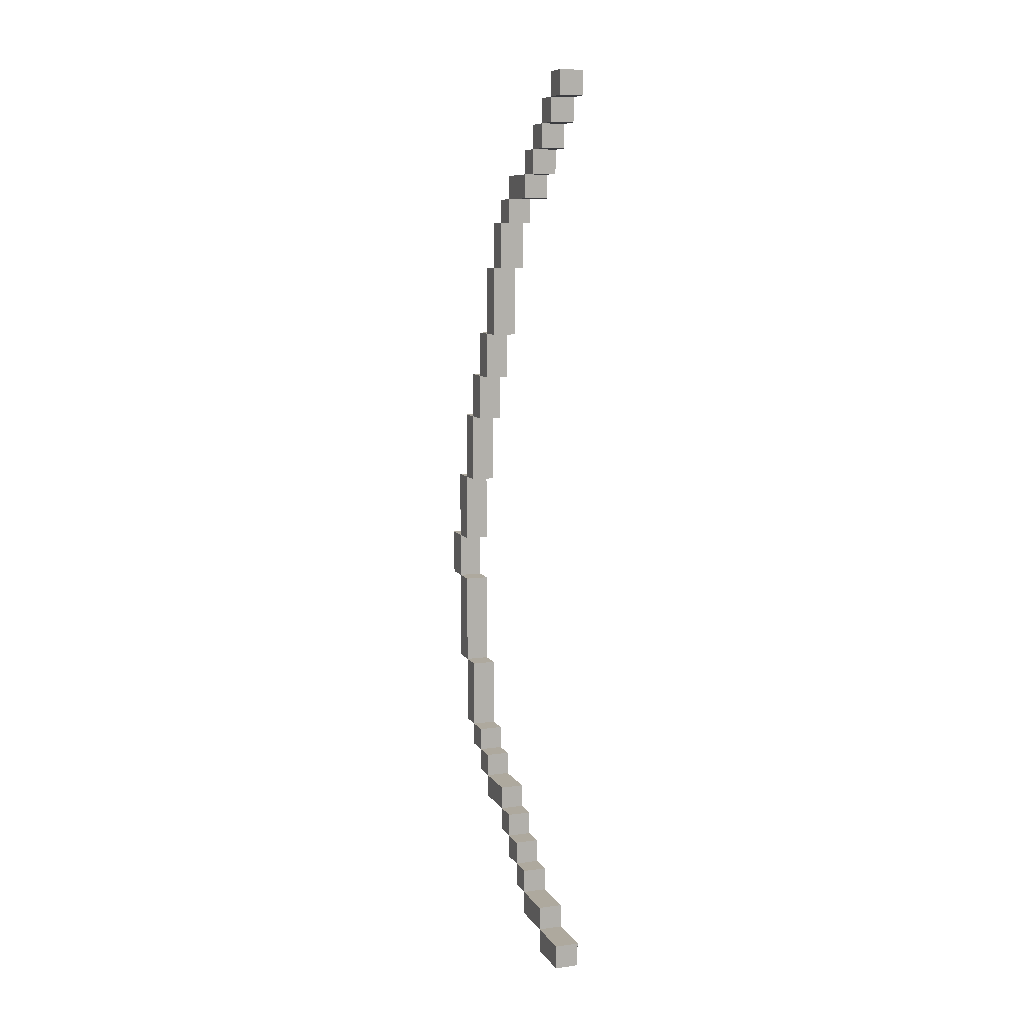
<metadata>
{"format":"obj","ext":"obj","renderer":"f3d","projection":"perspective","resolution":1024,"background":"white","views":[{"elev":9.1,"azim":160.1,"up":"+Z"}]}
</metadata>
<code>
o
v 11.4 2.3 -7.7
v 11.3 2.3 -7.7
v 11.4 2.4 -7.7
v 11.3 2.4 -7.7
v 11.4 2.2 -7.8
v 11.3 2.2 -7.8
v 11.4 2.3 -7.8
v 11.3 2.3 -7.8
v 11.4 2.1 -7.9
v 11.3 2.1 -7.9
v 11.4 2.2 -7.9
v 11.3 2.2 -7.9
v 11.4 2 -8
v 11.3 2 -8
v 11.4 2.1 -8
v 11.3 2.1 -8
v 11.4 1.8 -8.1
v 11.3 1.8 -8.1
v 11.4 1.9 -8.1
v 11.3 1.9 -8.1
v 11.4 2 -8.1
v 11.3 2 -8.1
v 11.4 1.7 -8.2
v 11.3 1.7 -8.2
v 11.4 1.8 -8.2
v 11.3 1.8 -8.2
v 11.4 1.6 -8.3
v 11.3 1.6 -8.3
v 11.4 1.7 -8.3
v 11.3 1.7 -8.3
v 11.4 1.5 -8.5
v 11.3 1.5 -8.5
v 11.4 1.6 -8.5
v 11.3 1.6 -8.5
v 11.4 1.4 -8.8
v 11.3 1.4 -8.8
v 11.4 1.5 -8.8
v 11.3 1.5 -8.8
v 11.4 1.3 -9
v 11.3 1.3 -9
v 11.4 1.4 -9
v 11.3 1.4 -9
v 11.4 1.2 -9.2
v 11.3 1.2 -9.2
v 11.4 1.3 -9.2
v 11.3 1.3 -9.2
v 11.4 1.1 -9.5
v 11.3 1.1 -9.5
v 11.4 1.2 -9.5
v 11.3 1.2 -9.5
v 11.4 1 -9.8
v 11.3 1 -9.8
v 11.4 1.1 -9.8
v 11.3 1.1 -9.8
v 11.4 1.1 -10
v 11.3 1.1 -10
v 11.4 1.2 -10
v 11.3 1.2 -10
v 11.4 1.2 -10.4
v 11.3 1.2 -10.4
v 11.4 1.3 -10.4
v 11.3 1.3 -10.4
v 11.4 1.3 -10.7
v 11.3 1.3 -10.7
v 11.4 1.4 -10.7
v 11.3 1.4 -10.7
v 11.4 1.4 -10.8
v 11.3 1.4 -10.8
v 11.4 1.5 -10.8
v 11.3 1.5 -10.8
v 11.4 1.5 -10.9
v 11.3 1.5 -10.9
v 11.4 1.6 -10.9
v 11.3 1.6 -10.9
v 11.4 1.7 -10.9
v 11.3 1.7 -10.9
v 11.4 1.7 -11
v 11.3 1.7 -11
v 11.4 1.8 -11
v 11.3 1.8 -11
v 11.4 1.8 -11.1
v 11.3 1.8 -11.1
v 11.4 1.9 -11.1
v 11.3 1.9 -11.1
v 11.4 1.9 -11.2
v 11.3 1.9 -11.2
v 11.4 2 -11.2
v 11.3 2 -11.2
v 11.4 2 -11.3
v 11.3 2 -11.3
v 11.4 2.1 -11.3
v 11.3 2.1 -11.3
v 11.4 2.2 -11.3
v 11.3 2.2 -11.3
v 11.4 2.2 -11.4
v 11.3 2.2 -11.4
v 11.4 2.3 -11.4
v 11.3 2.3 -11.4
v 11.4 2.4 -11.4
v 11.3 2.4 -11.4
v 11.4 2.3 -7.8
v 11.3 2.3 -7.8
v 11.4 2.4 -7.8
v 11.3 2.4 -7.8
v 11.4 2.2 -7.9
v 11.3 2.2 -7.9
v 11.4 2.3 -7.9
v 11.3 2.3 -7.9
v 11.4 2.1 -8
v 11.3 2.1 -8
v 11.4 2.2 -8
v 11.3 2.2 -8
v 11.4 2 -8.1
v 11.3 2 -8.1
v 11.4 2.1 -8.1
v 11.3 2.1 -8.1
v 11.4 1.8 -8.2
v 11.3 1.8 -8.2
v 11.4 1.9 -8.2
v 11.3 1.9 -8.2
v 11.4 2 -8.2
v 11.3 2 -8.2
v 11.4 1.7 -8.3
v 11.3 1.7 -8.3
v 11.4 1.8 -8.3
v 11.3 1.8 -8.3
v 11.4 1.6 -8.5
v 11.3 1.6 -8.5
v 11.4 1.7 -8.5
v 11.3 1.7 -8.5
v 11.4 1.5 -8.8
v 11.3 1.5 -8.8
v 11.4 1.6 -8.8
v 11.3 1.6 -8.8
v 11.4 1.4 -9
v 11.3 1.4 -9
v 11.4 1.5 -9
v 11.3 1.5 -9
v 11.4 1.3 -9.2
v 11.3 1.3 -9.2
v 11.4 1.4 -9.2
v 11.3 1.4 -9.2
v 11.4 1.2 -9.5
v 11.3 1.2 -9.5
v 11.4 1.3 -9.5
v 11.3 1.3 -9.5
v 11.4 1.1 -9.8
v 11.3 1.1 -9.8
v 11.4 1.2 -9.8
v 11.3 1.2 -9.8
v 11.4 1 -10
v 11.3 1 -10
v 11.4 1.1 -10
v 11.3 1.1 -10
v 11.4 1.1 -10.4
v 11.3 1.1 -10.4
v 11.4 1.2 -10.4
v 11.3 1.2 -10.4
v 11.4 1.2 -10.7
v 11.3 1.2 -10.7
v 11.4 1.3 -10.7
v 11.3 1.3 -10.7
v 11.4 1.3 -10.8
v 11.3 1.3 -10.8
v 11.4 1.4 -10.8
v 11.3 1.4 -10.8
v 11.4 1.4 -10.9
v 11.3 1.4 -10.9
v 11.4 1.5 -10.9
v 11.3 1.5 -10.9
v 11.4 1.5 -11
v 11.3 1.5 -11
v 11.4 1.6 -11
v 11.3 1.6 -11
v 11.4 1.7 -11
v 11.3 1.7 -11
v 11.4 1.7 -11.1
v 11.3 1.7 -11.1
v 11.4 1.8 -11.1
v 11.3 1.8 -11.1
v 11.4 1.8 -11.2
v 11.3 1.8 -11.2
v 11.4 1.9 -11.2
v 11.3 1.9 -11.2
v 11.4 1.9 -11.3
v 11.3 1.9 -11.3
v 11.4 2 -11.3
v 11.3 2 -11.3
v 11.4 2 -11.4
v 11.3 2 -11.4
v 11.4 2.1 -11.4
v 11.3 2.1 -11.4
v 11.4 2.2 -11.4
v 11.3 2.2 -11.4
v 11.4 2.2 -11.5
v 11.3 2.2 -11.5
v 11.4 2.3 -11.5
v 11.3 2.3 -11.5
v 11.4 2.4 -11.5
v 11.3 2.4 -11.5
v 11.4 2.3 -7.7
v 11.4 2.4 -7.7
v 11.4 2.2 -7.8
v 11.4 2.3 -7.8
v 11.4 2.4 -7.8
v 11.4 2.1 -7.9
v 11.4 2.2 -7.9
v 11.4 2.3 -7.9
v 11.4 2 -8
v 11.4 2.1 -8
v 11.4 2.2 -8
v 11.4 1.8 -8.1
v 11.4 1.9 -8.1
v 11.4 2 -8.1
v 11.4 2.1 -8.1
v 11.4 1.7 -8.2
v 11.4 1.8 -8.2
v 11.4 1.9 -8.2
v 11.4 2 -8.2
v 11.4 1.6 -8.3
v 11.4 1.7 -8.3
v 11.4 1.8 -8.3
v 11.4 1.6 -8.4
v 11.4 1.7 -8.4
v 11.4 1.5 -8.5
v 11.4 1.6 -8.5
v 11.4 1.7 -8.5
v 11.4 1.5 -8.6
v 11.4 1.6 -8.6
v 11.4 1.5 -8.7
v 11.4 1.6 -8.7
v 11.4 1.4 -8.8
v 11.4 1.5 -8.8
v 11.4 1.6 -8.8
v 11.4 1.4 -8.9
v 11.4 1.5 -8.9
v 11.4 1.3 -9
v 11.4 1.4 -9
v 11.4 1.5 -9
v 11.4 1.3 -9.1
v 11.4 1.4 -9.1
v 11.4 1.2 -9.2
v 11.4 1.3 -9.2
v 11.4 1.4 -9.2
v 11.4 1.2 -9.3
v 11.4 1.3 -9.3
v 11.4 1.2 -9.4
v 11.4 1.3 -9.4
v 11.4 1.1 -9.5
v 11.4 1.2 -9.5
v 11.4 1.3 -9.5
v 11.4 1.1 -9.6
v 11.4 1.2 -9.6
v 11.4 1.1 -9.7
v 11.4 1.2 -9.7
v 11.4 1 -9.8
v 11.4 1.1 -9.8
v 11.4 1.2 -9.8
v 11.4 1 -9.9
v 11.4 1.1 -9.9
v 11.4 1 -10
v 11.4 1.1 -10
v 11.4 1.2 -10
v 11.4 1.1 -10.1
v 11.4 1.2 -10.1
v 11.4 1.1 -10.2
v 11.4 1.2 -10.2
v 11.4 1.1 -10.3
v 11.4 1.2 -10.3
v 11.4 1.1 -10.4
v 11.4 1.2 -10.4
v 11.4 1.3 -10.4
v 11.4 1.2 -10.5
v 11.4 1.3 -10.5
v 11.4 1.2 -10.6
v 11.4 1.3 -10.6
v 11.4 1.2 -10.7
v 11.4 1.3 -10.7
v 11.4 1.4 -10.7
v 11.4 1.3 -10.8
v 11.4 1.4 -10.8
v 11.4 1.5 -10.8
v 11.4 1.4 -10.9
v 11.4 1.5 -10.9
v 11.4 1.6 -10.9
v 11.4 1.7 -10.9
v 11.4 1.5 -11
v 11.4 1.6 -11
v 11.4 1.7 -11
v 11.4 1.8 -11
v 11.4 1.7 -11.1
v 11.4 1.8 -11.1
v 11.4 1.9 -11.1
v 11.4 1.8 -11.2
v 11.4 1.9 -11.2
v 11.4 2 -11.2
v 11.4 1.9 -11.3
v 11.4 2 -11.3
v 11.4 2.1 -11.3
v 11.4 2.2 -11.3
v 11.4 2 -11.4
v 11.4 2.1 -11.4
v 11.4 2.2 -11.4
v 11.4 2.3 -11.4
v 11.4 2.4 -11.4
v 11.4 2.2 -11.5
v 11.4 2.3 -11.5
v 11.4 2.4 -11.5
v 11.3 2.3 -7.7
v 11.3 2.4 -7.7
v 11.3 2.2 -7.8
v 11.3 2.3 -7.8
v 11.3 2.4 -7.8
v 11.3 2.1 -7.9
v 11.3 2.2 -7.9
v 11.3 2.3 -7.9
v 11.3 2 -8
v 11.3 2.1 -8
v 11.3 2.2 -8
v 11.3 1.8 -8.1
v 11.3 1.9 -8.1
v 11.3 2 -8.1
v 11.3 2.1 -8.1
v 11.3 1.7 -8.2
v 11.3 1.8 -8.2
v 11.3 1.9 -8.2
v 11.3 2 -8.2
v 11.3 1.6 -8.3
v 11.3 1.7 -8.3
v 11.3 1.8 -8.3
v 11.3 1.6 -8.4
v 11.3 1.7 -8.4
v 11.3 1.5 -8.5
v 11.3 1.6 -8.5
v 11.3 1.7 -8.5
v 11.3 1.5 -8.6
v 11.3 1.6 -8.6
v 11.3 1.5 -8.7
v 11.3 1.6 -8.7
v 11.3 1.4 -8.8
v 11.3 1.5 -8.8
v 11.3 1.6 -8.8
v 11.3 1.4 -8.9
v 11.3 1.5 -8.9
v 11.3 1.3 -9
v 11.3 1.4 -9
v 11.3 1.5 -9
v 11.3 1.3 -9.1
v 11.3 1.4 -9.1
v 11.3 1.2 -9.2
v 11.3 1.3 -9.2
v 11.3 1.4 -9.2
v 11.3 1.2 -9.3
v 11.3 1.3 -9.3
v 11.3 1.2 -9.4
v 11.3 1.3 -9.4
v 11.3 1.1 -9.5
v 11.3 1.2 -9.5
v 11.3 1.3 -9.5
v 11.3 1.1 -9.6
v 11.3 1.2 -9.6
v 11.3 1.1 -9.7
v 11.3 1.2 -9.7
v 11.3 1 -9.8
v 11.3 1.1 -9.8
v 11.3 1.2 -9.8
v 11.3 1 -9.9
v 11.3 1.1 -9.9
v 11.3 1 -10
v 11.3 1.1 -10
v 11.3 1.2 -10
v 11.3 1.1 -10.1
v 11.3 1.2 -10.1
v 11.3 1.1 -10.2
v 11.3 1.2 -10.2
v 11.3 1.1 -10.3
v 11.3 1.2 -10.3
v 11.3 1.1 -10.4
v 11.3 1.2 -10.4
v 11.3 1.3 -10.4
v 11.3 1.2 -10.5
v 11.3 1.3 -10.5
v 11.3 1.2 -10.6
v 11.3 1.3 -10.6
v 11.3 1.2 -10.7
v 11.3 1.3 -10.7
v 11.3 1.4 -10.7
v 11.3 1.3 -10.8
v 11.3 1.4 -10.8
v 11.3 1.5 -10.8
v 11.3 1.4 -10.9
v 11.3 1.5 -10.9
v 11.3 1.6 -10.9
v 11.3 1.7 -10.9
v 11.3 1.5 -11
v 11.3 1.6 -11
v 11.3 1.7 -11
v 11.3 1.8 -11
v 11.3 1.7 -11.1
v 11.3 1.8 -11.1
v 11.3 1.9 -11.1
v 11.3 1.8 -11.2
v 11.3 1.9 -11.2
v 11.3 2 -11.2
v 11.3 1.9 -11.3
v 11.3 2 -11.3
v 11.3 2.1 -11.3
v 11.3 2.2 -11.3
v 11.3 2 -11.4
v 11.3 2.1 -11.4
v 11.3 2.2 -11.4
v 11.3 2.3 -11.4
v 11.3 2.4 -11.4
v 11.3 2.2 -11.5
v 11.3 2.3 -11.5
v 11.3 2.4 -11.5
v 11.4 1 -9.8
v 11.4 1 -9.9
v 11.4 1 -10
v 11.3 1 -9.8
v 11.3 1 -9.9
v 11.3 1 -10
v 11.4 1.1 -9.5
v 11.4 1.1 -9.6
v 11.4 1.1 -9.7
v 11.4 1.1 -9.8
v 11.4 1.1 -10
v 11.4 1.1 -10.1
v 11.4 1.1 -10.2
v 11.4 1.1 -10.3
v 11.4 1.1 -10.4
v 11.3 1.1 -9.5
v 11.3 1.1 -9.6
v 11.3 1.1 -9.7
v 11.3 1.1 -9.8
v 11.3 1.1 -10
v 11.3 1.1 -10.1
v 11.3 1.1 -10.2
v 11.3 1.1 -10.3
v 11.3 1.1 -10.4
v 11.4 1.2 -9.2
v 11.4 1.2 -9.3
v 11.4 1.2 -9.4
v 11.4 1.2 -9.5
v 11.4 1.2 -10.4
v 11.4 1.2 -10.5
v 11.4 1.2 -10.6
v 11.4 1.2 -10.7
v 11.3 1.2 -9.2
v 11.3 1.2 -9.3
v 11.3 1.2 -9.4
v 11.3 1.2 -9.5
v 11.3 1.2 -10.4
v 11.3 1.2 -10.5
v 11.3 1.2 -10.6
v 11.3 1.2 -10.7
v 11.4 1.3 -9
v 11.4 1.3 -9.1
v 11.4 1.3 -9.2
v 11.4 1.3 -10.7
v 11.4 1.3 -10.8
v 11.3 1.3 -9
v 11.3 1.3 -9.1
v 11.3 1.3 -9.2
v 11.3 1.3 -10.7
v 11.3 1.3 -10.8
v 11.4 1.4 -8.8
v 11.4 1.4 -8.9
v 11.4 1.4 -9
v 11.4 1.4 -10.8
v 11.4 1.4 -10.9
v 11.3 1.4 -8.8
v 11.3 1.4 -8.9
v 11.3 1.4 -9
v 11.3 1.4 -10.8
v 11.3 1.4 -10.9
v 11.4 1.5 -8.5
v 11.4 1.5 -8.6
v 11.4 1.5 -8.7
v 11.4 1.5 -8.8
v 11.4 1.5 -10.9
v 11.4 1.5 -11
v 11.3 1.5 -8.5
v 11.3 1.5 -8.6
v 11.3 1.5 -8.7
v 11.3 1.5 -8.8
v 11.3 1.5 -10.9
v 11.3 1.5 -11
v 11.4 1.6 -8.3
v 11.4 1.6 -8.4
v 11.4 1.6 -8.5
v 11.3 1.6 -8.3
v 11.3 1.6 -8.4
v 11.3 1.6 -8.5
v 11.4 1.7 -8.2
v 11.4 1.7 -8.3
v 11.4 1.7 -11
v 11.4 1.7 -11.1
v 11.3 1.7 -8.2
v 11.3 1.7 -8.3
v 11.3 1.7 -11
v 11.3 1.7 -11.1
v 11.4 1.8 -8.1
v 11.4 1.8 -8.2
v 11.4 1.8 -11.1
v 11.4 1.8 -11.2
v 11.3 1.8 -8.1
v 11.3 1.8 -8.2
v 11.3 1.8 -11.1
v 11.3 1.8 -11.2
v 11.4 1.9 -11.2
v 11.4 1.9 -11.3
v 11.3 1.9 -11.2
v 11.3 1.9 -11.3
v 11.4 2 -8
v 11.4 2 -8.1
v 11.4 2 -11.3
v 11.4 2 -11.4
v 11.3 2 -8
v 11.3 2 -8.1
v 11.3 2 -11.3
v 11.3 2 -11.4
v 11.4 2.1 -7.9
v 11.4 2.1 -8
v 11.3 2.1 -7.9
v 11.3 2.1 -8
v 11.4 2.2 -7.8
v 11.4 2.2 -7.9
v 11.4 2.2 -11.4
v 11.4 2.2 -11.5
v 11.3 2.2 -7.8
v 11.3 2.2 -7.9
v 11.3 2.2 -11.4
v 11.3 2.2 -11.5
v 11.4 2.3 -7.7
v 11.4 2.3 -7.8
v 11.3 2.3 -7.7
v 11.3 2.3 -7.8
v 11.4 1.1 -9.8
v 11.4 1.1 -9.9
v 11.4 1.1 -10
v 11.3 1.1 -9.8
v 11.3 1.1 -9.9
v 11.3 1.1 -10
v 11.4 1.2 -9.5
v 11.4 1.2 -9.6
v 11.4 1.2 -9.7
v 11.4 1.2 -9.8
v 11.4 1.2 -10
v 11.4 1.2 -10.1
v 11.4 1.2 -10.2
v 11.4 1.2 -10.3
v 11.4 1.2 -10.4
v 11.3 1.2 -9.5
v 11.3 1.2 -9.6
v 11.3 1.2 -9.7
v 11.3 1.2 -9.8
v 11.3 1.2 -10
v 11.3 1.2 -10.1
v 11.3 1.2 -10.2
v 11.3 1.2 -10.3
v 11.3 1.2 -10.4
v 11.4 1.3 -9.2
v 11.4 1.3 -9.3
v 11.4 1.3 -9.4
v 11.4 1.3 -9.5
v 11.4 1.3 -10.4
v 11.4 1.3 -10.5
v 11.4 1.3 -10.6
v 11.4 1.3 -10.7
v 11.3 1.3 -9.2
v 11.3 1.3 -9.3
v 11.3 1.3 -9.4
v 11.3 1.3 -9.5
v 11.3 1.3 -10.4
v 11.3 1.3 -10.5
v 11.3 1.3 -10.6
v 11.3 1.3 -10.7
v 11.4 1.4 -9
v 11.4 1.4 -9.1
v 11.4 1.4 -9.2
v 11.4 1.4 -10.7
v 11.4 1.4 -10.8
v 11.3 1.4 -9
v 11.3 1.4 -9.1
v 11.3 1.4 -9.2
v 11.3 1.4 -10.7
v 11.3 1.4 -10.8
v 11.4 1.5 -8.8
v 11.4 1.5 -8.9
v 11.4 1.5 -9
v 11.4 1.5 -10.8
v 11.4 1.5 -10.9
v 11.3 1.5 -8.8
v 11.3 1.5 -8.9
v 11.3 1.5 -9
v 11.3 1.5 -10.8
v 11.3 1.5 -10.9
v 11.4 1.6 -8.5
v 11.4 1.6 -8.6
v 11.4 1.6 -8.7
v 11.4 1.6 -8.8
v 11.3 1.6 -8.5
v 11.3 1.6 -8.6
v 11.3 1.6 -8.7
v 11.3 1.6 -8.8
v 11.4 1.7 -8.3
v 11.4 1.7 -8.4
v 11.4 1.7 -8.5
v 11.4 1.7 -10.9
v 11.4 1.7 -11
v 11.3 1.7 -8.3
v 11.3 1.7 -8.4
v 11.3 1.7 -8.5
v 11.3 1.7 -10.9
v 11.3 1.7 -11
v 11.4 1.8 -8.2
v 11.4 1.8 -8.3
v 11.4 1.8 -11
v 11.4 1.8 -11.1
v 11.3 1.8 -8.2
v 11.3 1.8 -8.3
v 11.3 1.8 -11
v 11.3 1.8 -11.1
v 11.4 1.9 -11.1
v 11.4 1.9 -11.2
v 11.3 1.9 -11.1
v 11.3 1.9 -11.2
v 11.4 2 -8.1
v 11.4 2 -8.2
v 11.4 2 -11.2
v 11.4 2 -11.3
v 11.3 2 -8.1
v 11.3 2 -8.2
v 11.3 2 -11.2
v 11.3 2 -11.3
v 11.4 2.1 -8
v 11.4 2.1 -8.1
v 11.3 2.1 -8
v 11.3 2.1 -8.1
v 11.4 2.2 -7.9
v 11.4 2.2 -8
v 11.4 2.2 -11.3
v 11.4 2.2 -11.4
v 11.3 2.2 -7.9
v 11.3 2.2 -8
v 11.3 2.2 -11.3
v 11.3 2.2 -11.4
v 11.4 2.3 -7.8
v 11.4 2.3 -7.9
v 11.3 2.3 -7.8
v 11.3 2.3 -7.9
v 11.4 2.4 -7.7
v 11.4 2.4 -7.8
v 11.4 2.4 -11.4
v 11.4 2.4 -11.5
v 11.3 2.4 -7.7
v 11.3 2.4 -7.8
v 11.3 2.4 -11.4
v 11.3 2.4 -11.5
f 3 2 1
f 4 2 3
f 7 6 5
f 8 6 7
f 11 10 9
f 12 10 11
f 15 14 13
f 16 14 15
f 19 18 17
f 20 18 19
f 21 20 19
f 22 20 21
f 25 24 23
f 26 24 25
f 29 28 27
f 30 28 29
f 33 32 31
f 34 32 33
f 37 36 35
f 38 36 37
f 41 40 39
f 42 40 41
f 45 44 43
f 46 44 45
f 49 48 47
f 50 48 49
f 53 52 51
f 54 52 53
f 57 56 55
f 58 56 57
f 61 60 59
f 62 60 61
f 65 64 63
f 66 64 65
f 69 68 67
f 70 68 69
f 73 72 71
f 74 72 73
f 75 74 73
f 76 74 75
f 79 78 77
f 80 78 79
f 83 82 81
f 84 82 83
f 87 86 85
f 88 86 87
f 91 90 89
f 92 90 91
f 93 92 91
f 94 92 93
f 97 96 95
f 98 96 97
f 99 98 97
f 100 98 99
f 101 102 103
f 103 102 104
f 105 106 107
f 107 106 108
f 109 110 111
f 111 110 112
f 113 114 115
f 115 114 116
f 117 118 119
f 119 118 120
f 119 120 121
f 121 120 122
f 123 124 125
f 125 124 126
f 127 128 129
f 129 128 130
f 131 132 133
f 133 132 134
f 135 136 137
f 137 136 138
f 139 140 141
f 141 140 142
f 143 144 145
f 145 144 146
f 147 148 149
f 149 148 150
f 151 152 153
f 153 152 154
f 155 156 157
f 157 156 158
f 159 160 161
f 161 160 162
f 163 164 165
f 165 164 166
f 167 168 169
f 169 168 170
f 171 172 173
f 173 172 174
f 173 174 175
f 175 174 176
f 177 178 179
f 179 178 180
f 181 182 183
f 183 182 184
f 185 186 187
f 187 186 188
f 189 190 191
f 191 190 192
f 191 192 193
f 193 192 194
f 195 196 197
f 197 196 198
f 197 198 199
f 199 198 200
f 204 202 201
f 205 202 204
f 207 204 203
f 208 204 207
f 210 207 206
f 211 207 210
f 214 210 209
f 215 210 214
f 217 213 212
f 218 214 213
f 218 213 217
f 219 214 218
f 221 217 216
f 222 217 221
f 223 221 220
f 224 221 223
f 226 224 223
f 227 224 226
f 228 226 225
f 229 226 228
f 230 229 228
f 231 229 230
f 233 231 230
f 234 231 233
f 235 233 232
f 236 233 235
f 238 236 235
f 239 236 238
f 240 238 237
f 241 238 240
f 243 241 240
f 244 241 243
f 245 243 242
f 246 243 245
f 247 246 245
f 248 246 247
f 250 248 247
f 251 248 250
f 252 250 249
f 253 250 252
f 254 253 252
f 255 253 254
f 257 255 254
f 258 255 257
f 259 257 256
f 260 257 259
f 261 260 259
f 262 260 261
f 264 263 262
f 265 263 264
f 266 265 264
f 267 265 266
f 268 267 266
f 269 267 268
f 270 269 268
f 271 269 270
f 273 272 271
f 274 272 273
f 275 274 273
f 276 274 275
f 277 276 275
f 278 276 277
f 280 279 278
f 281 279 280
f 283 282 281
f 284 282 283
f 287 285 284
f 288 286 285
f 288 285 287
f 289 286 288
f 291 290 289
f 292 290 291
f 294 293 292
f 295 293 294
f 297 296 295
f 298 296 297
f 301 299 298
f 302 300 299
f 302 299 301
f 303 300 302
f 306 304 303
f 307 305 304
f 307 304 306
f 308 305 307
f 309 310 312
f 312 310 313
f 311 312 315
f 315 312 316
f 314 315 318
f 318 315 319
f 317 318 322
f 322 318 323
f 320 321 325
f 321 322 326
f 325 321 326
f 326 322 327
f 324 325 329
f 329 325 330
f 328 329 331
f 331 329 332
f 331 332 334
f 334 332 335
f 333 334 336
f 336 334 337
f 336 337 338
f 338 337 339
f 338 339 341
f 341 339 342
f 340 341 343
f 343 341 344
f 343 344 346
f 346 344 347
f 345 346 348
f 348 346 349
f 348 349 351
f 351 349 352
f 350 351 353
f 353 351 354
f 353 354 355
f 355 354 356
f 355 356 358
f 358 356 359
f 357 358 360
f 360 358 361
f 360 361 362
f 362 361 363
f 362 363 365
f 365 363 366
f 364 365 367
f 367 365 368
f 367 368 369
f 369 368 370
f 370 371 372
f 372 371 373
f 372 373 374
f 374 373 375
f 374 375 376
f 376 375 377
f 376 377 378
f 378 377 379
f 379 380 381
f 381 380 382
f 381 382 383
f 383 382 384
f 383 384 385
f 385 384 386
f 386 387 388
f 388 387 389
f 389 390 391
f 391 390 392
f 392 393 395
f 393 394 396
f 395 393 396
f 396 394 397
f 397 398 399
f 399 398 400
f 400 401 402
f 402 401 403
f 403 404 405
f 405 404 406
f 406 407 409
f 407 408 410
f 409 407 410
f 410 408 411
f 411 412 414
f 412 413 415
f 414 412 415
f 415 413 416
f 420 418 417
f 421 419 418
f 421 418 420
f 422 419 421
f 432 424 423
f 433 425 424
f 433 424 432
f 434 426 425
f 434 425 433
f 435 426 434
f 436 428 427
f 437 429 428
f 437 428 436
f 438 430 429
f 438 429 437
f 439 431 430
f 439 430 438
f 440 431 439
f 449 442 441
f 450 443 442
f 450 442 449
f 451 444 443
f 451 443 450
f 452 444 451
f 453 446 445
f 454 447 446
f 454 446 453
f 455 448 447
f 455 447 454
f 456 448 455
f 462 458 457
f 463 459 458
f 463 458 462
f 464 459 463
f 465 461 460
f 466 461 465
f 472 468 467
f 473 469 468
f 473 468 472
f 474 469 473
f 475 471 470
f 476 471 475
f 483 478 477
f 484 479 478
f 484 478 483
f 485 480 479
f 485 479 484
f 486 480 485
f 487 482 481
f 488 482 487
f 492 490 489
f 493 491 490
f 493 490 492
f 494 491 493
f 499 496 495
f 500 496 499
f 501 498 497
f 502 498 501
f 507 504 503
f 508 504 507
f 509 506 505
f 510 506 509
f 513 512 511
f 514 512 513
f 519 516 515
f 520 516 519
f 521 518 517
f 522 518 521
f 525 524 523
f 526 524 525
f 531 528 527
f 532 528 531
f 533 530 529
f 534 530 533
f 537 536 535
f 538 536 537
f 539 540 542
f 540 541 543
f 542 540 543
f 543 541 544
f 545 546 554
f 546 547 555
f 554 546 555
f 547 548 556
f 555 547 556
f 556 548 557
f 549 550 558
f 550 551 559
f 558 550 559
f 551 552 560
f 559 551 560
f 552 553 561
f 560 552 561
f 561 553 562
f 563 564 571
f 564 565 572
f 571 564 572
f 565 566 573
f 572 565 573
f 573 566 574
f 567 568 575
f 568 569 576
f 575 568 576
f 569 570 577
f 576 569 577
f 577 570 578
f 579 580 584
f 580 581 585
f 584 580 585
f 585 581 586
f 582 583 587
f 587 583 588
f 589 590 594
f 590 591 595
f 594 590 595
f 595 591 596
f 592 593 597
f 597 593 598
f 599 600 603
f 600 601 604
f 603 600 604
f 601 602 605
f 604 601 605
f 605 602 606
f 607 608 612
f 608 609 613
f 612 608 613
f 613 609 614
f 610 611 615
f 615 611 616
f 617 618 621
f 621 618 622
f 619 620 623
f 623 620 624
f 625 626 627
f 627 626 628
f 629 630 633
f 633 630 634
f 631 632 635
f 635 632 636
f 637 638 639
f 639 638 640
f 641 642 645
f 645 642 646
f 643 644 647
f 647 644 648
f 649 650 651
f 651 650 652
f 653 654 657
f 657 654 658
f 655 656 659
f 659 656 660

</code>
